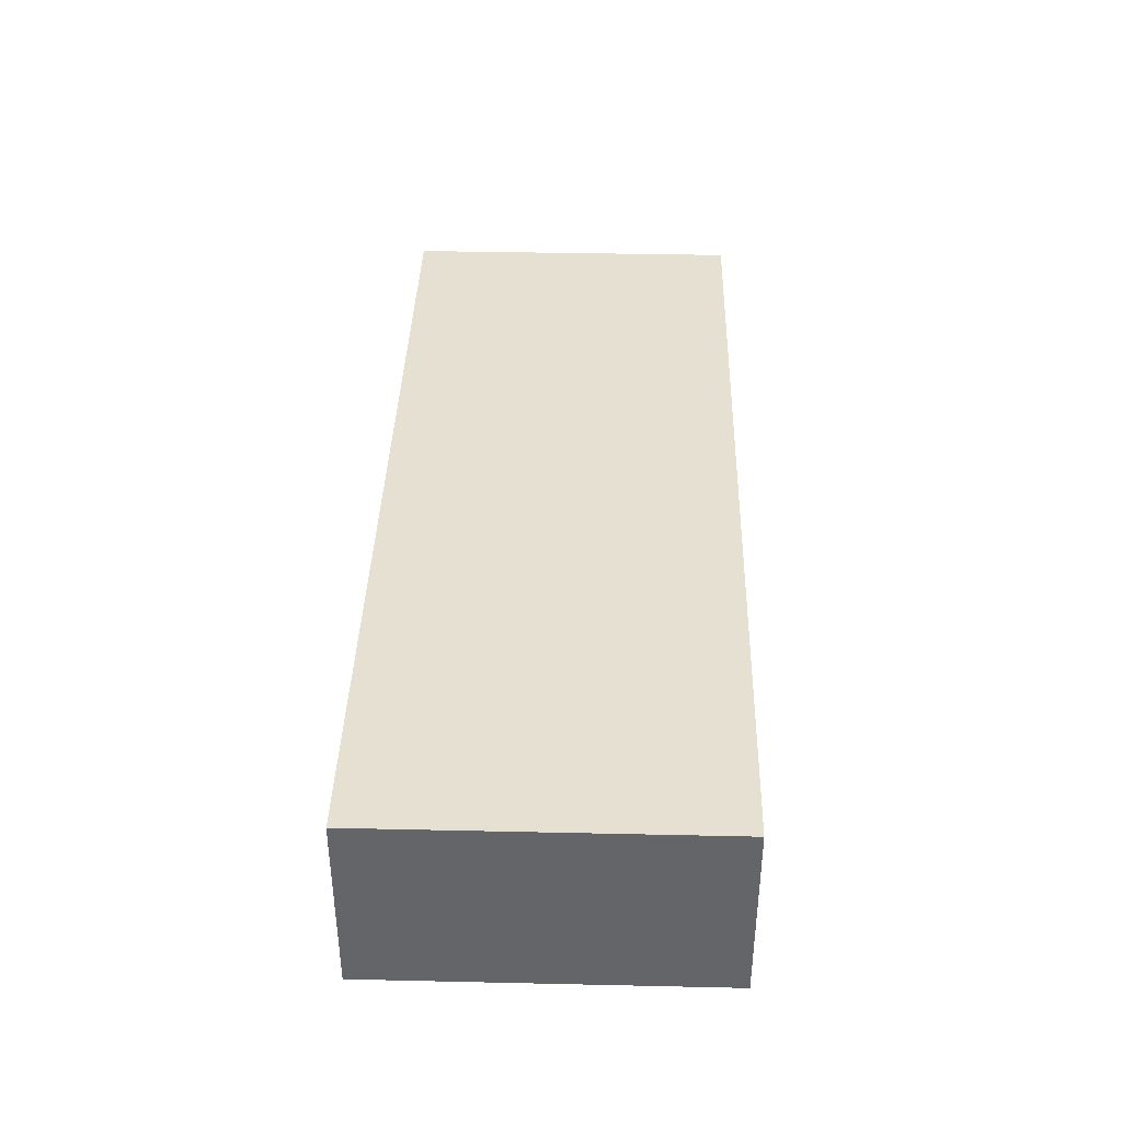
<metadata>
{"format":"obj","ext":"obj","renderer":"f3d","projection":"perspective","resolution":1024,"background":"white","views":[{"elev":38.4,"azim":-88.4,"up":"+Z"}]}
</metadata>
<code>
v 272.2 134.4 80
v 72.04 0 38.62
v 345.6 0 20.07
v 194 150 0
v 241 150 80
v 226.6 0 43.22
v 169.4 150 80
v 179.1 120.3 80
v 242.7 150 0
v 247.2 130.6 0
v 400 16.34 60.13
v 293.6 72.82 80
v 356.6 0 60.83
v 0 33.86 62.39
v 343.9 150 58.49
v 400 76.25 0
v 127.4 67.4 80
v 379.4 111 0
v 382.2 0 0
v 324.7 0 13.04
v 168.3 0 64.67
v 400 26.92 80
v 180.1 0 45.28
v 151.8 0 55.02
v 0 50.42 80
v 0 34.41 18.12
v 295.5 53.01 80
v 195.7 150 43.31
v 18.3 94.9 80
v 223.1 81.58 0
v 381.6 93.12 0
v 361.2 150 15.01
v 151.9 117.8 80
v 20.66 97.01 0
v 200.2 82.12 0
v 400 36.34 50.15
v 278.6 87.72 0
v 60.83 0 60.91
v 294.7 0 18.11
v 0 88.13 40.9
v 280.9 32.9 80
v 156.6 150 60.88
v 238.6 92.42 0
v 0 21.68 0
v 41.02 80.09 80
v 381.4 81.62 80
v 302 150 58.18
v 312.5 109.3 0
v 296.3 50.13 0
v 323.5 150 20.24
v 380.4 150 80
v 262.1 96.88 80
v 30.31 0 63.64
v 216.5 150 38.02
v 355.7 150 44.49
v 0 50.61 32.84
v 256.5 140.8 0
v 383 139.6 0
v 303.4 0 80
v 281.6 55.87 0
v 44.64 53.37 80
v 58.88 150 62.16
v 13 0 33.88
v 313.7 68.2 80
v 130.7 43.89 80
v 149.2 150 43.5
v 380.1 64.04 0
v 195.4 60.01 0
v 166.3 84.34 80
v 334.4 18.16 80
v 344.3 38.03 80
v 354.5 55.94 80
v 384.8 0 25.82
v 311.4 150 39.72
v 103.3 29.2 0
v 381.3 42 0
v 24.64 48.72 80
v 89.52 48.81 0
v 357.5 150 80
v 131.8 0 0
v 19.41 31.51 80
v 379.5 0 63.27
v 154.1 19.93 80
v 336.6 0 64.03
v 299 130.1 0
v 312.5 150 0
v 383 123.1 0
v 222.9 62.38 0
v 205.9 124.3 0
v 260 37.2 80
v 400 110.4 9.8
v 78.32 20.36 80
v 134.8 150 0
v 214.8 100.6 0
v 372.3 124.1 80
v 336.1 51.06 0
v 190.4 101.8 0
v 102.1 0 80
v 130.7 150 49.37
v 89.1 0 21.61
v 261.8 0 21.44
v 301.7 123.3 80
v 42.78 0 18.66
v 321.5 108 80
v 337.8 29.52 0
v 0 50.58 15.55
v 16 150 0
v 336.1 76.25 80
v 293.9 15.01 80
v 139.9 53.67 0
v 121.3 14.05 0
v 250.3 150 60.3
v 37.7 105.7 80
v 138.6 0 62.45
v 62.86 40.53 80
v 259 119.2 80
v 96.94 74.95 80
v 80.6 150 36.93
v 75.93 35.05 0
v 346.7 133.7 80
v 106.5 150 80
v 400 50.71 80
v 210.5 0 16.66
v 112.1 150 54.77
v 242.9 16.89 0
v 239.5 0 66.74
v 225.9 150 21.93
v 344 150 23.1
v 400 0 49.51
v 317.3 64.32 0
v 98.84 28.39 80
v 0 134.9 62.34
v 0 14.83 15.69
v 243.2 93.04 80
v 0 43.22 0
v 231.2 117.3 0
v 54.7 84.3 0
v 271.4 71.1 0
v 400 128 0
v 279.5 150 18.09
v 200.7 131.2 80
v 0 111.7 62.65
v 186.9 39.13 0
v 293 0 59.95
v 154.1 0 80
v 313.5 16.35 80
v 273.4 63.18 80
v 169.9 0 25.66
v 244.7 110.5 80
v 400 150 62.34
v 322.9 130.6 80
v 169.1 54.59 0
v 0 113.7 16.26
v 69.52 150 80
v 134.4 23.92 80
v 96.07 150 62.57
v 259.1 77.42 0
v 0 0 25.13
v 400 83.5 34.88
v 400 150 46.88
v 38.54 150 28.15
v 126.4 116.6 80
v 0 23.9 80
v 180.4 121.8 0
v 16.78 38.82 0
v 288.3 150 0
v 221.7 150 0
v 142.2 60.02 80
v 288.7 150 39.28
v 39.02 150 0
v 19.39 70.86 80
v 288.3 150 80
v 0 150 26.77
v 115.2 113.5 0
v 174.3 150 21.36
v 20.62 0 80
v 202.1 109.2 80
v 315.9 39.95 0
v 41.16 35.1 80
v 15.24 0 0
v 68.79 126.1 0
v 89.55 70.22 0
v 215.9 42.52 0
v 256.2 78.52 80
v 292 70.12 0
v 188.4 0 65.09
v 279.6 0 0
v 321 32.67 80
v 87.05 150 80
v 194 150 80
v 193.4 0 27.67
v 400 96.67 20.41
v 74.15 112.7 80
v 45.45 62.66 0
v 0 105.2 31.26
v 190.4 0 0
v 248.4 57.55 80
v 317.4 86.7 80
v 41.28 106.7 0
v 280.5 0 80
v 221.1 150 60.52
v 0 103.1 80
v 220.7 150 80
v 119.4 92.13 80
v 94.69 0 48.78
v 251.9 150 20.75
v 184.4 93.82 80
v 117.4 150 37.42
v 341.3 105.5 0
v 370.2 0 80
v 300.8 150 19.57
v 322.1 131 0
v 263.2 150 0
v 115.6 0 21.67
v 358.9 46.91 0
v 0 150 51.23
v 74.14 0 80
v 400 0 0
v 15.17 119.3 0
v 212 0 34.58
v 141.5 99.17 80
v 238 0 52.89
v 311.1 0 0
v 384.2 150 18.81
v 400 108.2 57.93
v 136.5 0 41.45
v 104.6 0 0
v 252.2 135.7 80
v 301.7 88.57 0
v 199.1 55.67 80
v 66.43 61.35 0
v 159.9 0 0
v 164.5 101.9 0
v 16.34 133.2 80
v 146.5 150 80
v 242.2 19.12 80
v 0 17.58 34.85
v 291.4 25.54 0
v 346.2 114.5 80
v 145.1 77.61 80
v 318.5 18.94 0
v 48.2 127.1 0
v 377.4 63.82 80
v 0 150 80
v 363 116.8 0
v 0 0 80
v 56.89 18.8 80
v 324.9 0 80
v 279.2 110.1 80
v 153.5 150 0
v 214.5 64.69 80
v 349.2 130.9 0
v 265.4 19.07 80
v 36.86 83.54 0
v 0 132.9 18.97
v 256.1 0 80
v 400 0 80
v 36.34 17.85 80
v 138.2 119.6 0
v 239.6 48.84 0
v 120.1 72.77 0
v 400 150 80
v 359.4 22.79 0
v 207.8 87.21 80
v 156.7 128.2 0
v 62.4 64.6 80
v 146.7 17.35 0
v 177.5 150 61.3
v 322.3 88.84 0
v 0 104.3 0
v 400 58.23 29.52
v 202.8 0 80
v 49.64 150 80
v 14 0 61.62
v 336.7 0 0
v 351.3 0 42.11
v 0 75.69 0
v 277.6 86.46 80
v 400 51.2 0
v 0 78.12 80
v 263.6 150 80
v 389.3 150 62.31
v 400 0 31.3
v 113.7 150 0
v 117.9 135.9 80
v 214.3 18.23 80
v 0 121.9 49.28
v 272.4 0 62.83
v 74.96 86.34 0
v 45.71 20.17 0
v 63.85 150 0
v 55.89 0 0
v 24.59 20.21 0
v 127.6 30.97 0
v 359.5 71.8 0
v 219.6 0 0
v 49.14 0 40.18
v 0 0 48.71
v 0 0 0
v 96.6 150 42.74
v 160.9 134.5 80
v 400 27.16 0
v 232 39.71 80
v 400 150 0
v 174.9 19.04 0
v 60.79 150 24.72
v 28.42 0 38.85
v 151.4 150 27.28
v 203.9 150 20.42
v 98.15 92.8 0
v 125.6 150 80
v 181 137.1 80
v 251.8 35.31 0
v 329.5 0 40.27
v 217.5 0 64.83
v 0 95.93 19.66
v 400 14.52 17.78
v 227.3 30.12 0
v 118.8 0 55.59
v 135.7 150 35.26
v 79.43 106.3 0
v 150.4 76.53 0
v 172 60.06 80
v 400 98.05 35.96
v 236.6 0 22.89
v 89.45 118.7 80
v 164.7 103.2 80
v 0 119.6 33.09
v 35.14 0 0
v 359.8 78.19 80
v 400 73.08 80
v 0 109.4 45.95
v 251.1 0 0
v 58.8 150 43.13
v 400 80.77 14.84
v 259.5 56.44 0
v 78.01 150 54.96
v 0 128.4 0
v 122.4 132.5 0
v 17.32 150 13.37
v 381.9 18.83 0
v 168.4 150 42.63
v 387.4 0 43.18
v 400 17.68 38.6
v 354.5 22.37 80
v 55.97 40.1 0
v 240.7 69.87 0
v 298.6 98.09 80
v 191.2 77.06 80
v 130 150 19.92
v 210.5 39.84 80
v 18.67 150 38.49
v 221.7 100.3 80
v 35.38 41.75 0
v 38.1 150 52.15
v 332.9 150 41.23
v 272.5 133.1 0
v 313.3 48.77 80
v 78.96 0 0
v 26.7 150 80
v 99.99 132.3 80
v 92.91 120.2 0
v 202.7 0 47.65
v 255 0 54
v 133.8 0 80
v 337.9 75.66 0
v 0 93.64 63.38
v 43.15 0 56.75
v 252.4 0 36.95
v 361.9 99.22 0
v 319.9 150 61.5
v 238.8 131 80
v 302.5 33.11 80
v 274.3 39.91 0
v 369.2 43.16 80
v 45.87 0 80
v 306.9 0 38.61
v 369.5 97.94 80
v 71.62 134.5 80
v 400 63.99 55.22
v 310.9 150 80
v 400 113.5 29.83
v 372.8 0 45.45
v 400 94.12 80
v 110.2 52.07 80
v 112.8 47.39 0
v 0 35.03 45.49
v 107.9 115 80
v 92.81 98.58 80
v 160.7 37.99 0
v 117.1 19.59 80
v 0 150 0
v 31.38 130.6 0
v 313.1 0 22.15
v 107.2 129 0
v 277.6 0 40.97
v 158.3 0 41.09
v 266.3 19.92 0
v 400 86.56 57.8
v 202.5 21.31 0
v 380.9 28.17 80
v 10.02 0 14.05
v 235.2 150 42.42
v 61 106.1 0
v 377.9 150 49.92
v 191.3 22.5 80
v 22.65 0 10.08
v 178.1 0 80
v 0 60.39 52.55
v 400 0 15.2
v 263.5 150 39.95
v 87.41 50.41 80
v 64.79 0 19.76
v 23.25 66.84 0
v 400 132.3 35.92
v 342 94.03 80
v 400 130.9 60.24
v 221.3 122.2 80
v 400 94.03 0
v 276.1 150 59.66
v 333.6 150 80
v 400 114.7 80
v 368.5 0 24.25
v 177.6 79.36 0
v 231.8 79.37 80
v 79.38 150 17.1
v 54.05 122.2 80
v 367.1 150 62.9
v 0 70.91 26.63
v 34.35 125.5 80
v 55.36 100.8 80
v 228.7 0 80
v 16.82 150 60.69
v 89.46 150 0
v 259.3 103.4 0
v 346.7 0 80
v 0 18.55 54.41
v 368.2 150 0
v 142 0 19.13
v 386.6 150 35
v 131.4 95.79 0
v 21.04 114.4 80
v 138.4 133.8 80
v 91.77 16.06 0
v 400 35.05 22.73
v 400 135 80
v 362 0 0
v 16.37 11.99 80
v 0 132.7 40.28
v 172.2 150 0
v 400 150 25.19
v 315.5 0 60.17
v 333.2 55.65 80
v 368.9 132.1 0
v 370.4 150 33.37
v 286.8 109.2 0
v 68.59 84.86 80
v 400 109.7 0
v 67.3 18.43 0
v 101.6 150 24.59
v 155.3 41.66 80
v 175.1 33.41 80
v 400 131 16.85
v 339.6 150 0
v 0 124.4 80
f 123 325 220
f 327 8 33
f 201 28 190
f 142 367 202
f 281 1 172
f 101 325 333
f 423 276 3
f 3 314 20
f 423 19 73
f 309 4 175
f 395 339 174
f 362 395 174
f 342 42 268
f 312 8 141
f 284 93 339
f 284 350 93
f 167 9 10
f 206 9 127
f 136 10 435
f 53 368 376
f 16 419 335
f 259 174 339
f 235 42 99
f 135 106 277
f 429 56 409
f 57 357 10
f 374 49 238
f 38 368 297
f 434 284 395
f 82 13 383
f 280 409 25
f 25 14 163
f 428 15 79
f 356 15 55
f 168 17 65
f 87 458 18
f 3 447 423
f 139 458 87
f 397 23 21
f 190 268 7
f 148 23 397
f 250 265 93
f 114 24 145
f 52 249 116
f 184 52 134
f 454 58 87
f 58 454 438
f 142 332 367
f 26 56 106
f 65 461 168
f 240 69 221
f 64 27 358
f 66 42 342
f 7 268 42
f 113 29 45
f 7 42 235
f 73 19 410
f 218 410 19
f 375 122 243
f 210 401 345
f 157 138 336
f 245 18 370
f 280 25 171
f 419 31 458
f 301 33 8
f 462 83 408
f 464 32 438
f 440 455 405
f 129 11 257
f 445 271 36
f 229 185 37
f 157 37 138
f 394 39 223
f 464 128 32
f 270 153 338
f 41 90 253
f 200 109 253
f 349 323 230
f 351 230 406
f 4 309 167
f 373 27 41
f 451 440 160
f 197 90 147
f 159 192 324
f 32 128 455
f 406 462 408
f 91 192 419
f 382 324 192
f 55 455 128
f 272 406 408
f 159 335 192
f 388 285 361
f 136 43 94
f 451 463 304
f 457 431 45
f 396 288 364
f 212 48 85
f 299 133 44
f 371 47 381
f 53 307 368
f 54 309 28
f 59 146 109
f 59 109 200
f 59 200 144
f 266 61 115
f 45 171 61
f 334 62 337
f 298 158 63
f 428 55 15
f 46 330 243
f 74 371 356
f 375 243 72
f 75 78 386
f 248 59 452
f 12 64 198
f 311 235 99
f 270 316 153
f 370 31 295
f 6 220 325
f 67 31 16
f 143 152 68
f 322 424 152
f 439 226 214
f 71 453 188
f 59 248 146
f 401 122 375
f 46 378 330
f 235 443 301
f 331 243 122
f 46 243 331
f 447 3 275
f 276 314 3
f 302 341 76
f 100 214 205
f 279 67 16
f 75 386 294
f 420 169 411
f 261 386 182
f 78 75 119
f 420 47 169
f 51 79 95
f 262 282 51
f 48 212 209
f 456 37 435
f 19 447 341
f 394 223 20
f 210 82 257
f 216 173 449
f 65 155 461
f 365 83 155
f 234 430 360
f 360 273 355
f 464 212 86
f 456 435 357
f 357 166 85
f 86 211 50
f 316 195 153
f 88 183 68
f 250 450 265
f 136 167 10
f 174 441 310
f 182 78 231
f 94 35 97
f 185 60 138
f 402 63 158
f 296 123 196
f 60 185 49
f 297 368 307
f 173 352 340
f 352 161 340
f 408 21 186
f 105 215 263
f 422 446 95
f 415 160 417
f 120 95 79
f 160 282 150
f 217 98 92
f 440 224 455
f 50 74 356
f 99 124 311
f 455 224 32
f 66 99 42
f 100 227 214
f 136 435 43
f 369 101 396
f 369 325 101
f 22 257 11
f 271 380 36
f 429 277 106
f 246 176 448
f 429 409 40
f 443 162 33
f 176 246 274
f 22 401 257
f 48 229 456
f 402 407 63
f 22 36 122
f 269 229 48
f 297 103 413
f 271 279 335
f 348 104 102
f 458 139 91
f 348 198 104
f 392 107 338
f 104 198 416
f 293 290 329
f 180 293 329
f 343 129 82
f 390 110 152
f 110 390 294
f 190 203 201
f 112 201 5
f 290 293 354
f 346 290 354
f 427 430 113
f 60 49 374
f 430 234 442
f 226 114 319
f 114 365 319
f 131 98 391
f 247 115 179
f 413 2 297
f 365 391 98
f 92 98 131
f 134 52 149
f 184 278 52
f 389 457 117
f 385 117 412
f 239 378 95
f 410 317 283
f 73 383 423
f 131 412 92
f 311 121 285
f 221 33 162
f 375 345 401
f 118 460 426
f 124 99 208
f 80 232 439
f 226 439 397
f 358 453 64
f 296 125 333
f 333 325 296
f 444 119 75
f 167 127 9
f 359 292 459
f 28 342 268
f 285 443 311
f 306 426 291
f 335 159 271
f 203 190 141
f 107 170 393
f 24 397 21
f 132 449 287
f 108 330 416
f 350 460 208
f 227 111 80
f 453 72 108
f 141 418 203
f 299 402 158
f 417 422 225
f 156 124 300
f 166 213 140
f 183 318 400
f 289 231 137
f 347 43 157
f 44 26 135
f 188 70 71
f 161 352 355
f 289 310 182
f 405 160 440
f 428 282 405
f 111 227 444
f 249 1 116
f 275 20 223
f 263 341 447
f 359 413 292
f 70 436 345
f 198 348 12
f 416 239 104
f 177 141 8
f 374 313 336
f 213 57 9
f 300 118 337
f 441 322 261
f 299 158 133
f 187 238 223
f 266 115 412
f 393 219 107
f 399 225 384
f 326 361 379
f 269 48 209
f 418 353 149
f 237 387 26
f 302 279 445
f 182 310 261
f 193 326 379
f 366 96 130
f 254 34 199
f 260 347 336
f 163 81 25
f 224 440 451
f 299 180 402
f 129 283 344
f 256 236 432
f 129 344 11
f 137 231 194
f 343 73 283
f 150 282 262
f 231 119 346
f 460 118 300
f 69 327 221
f 204 388 389
f 341 263 76
f 68 152 424
f 255 338 153
f 411 112 420
f 256 288 200
f 307 63 407
f 56 26 387
f 220 6 363
f 126 364 256
f 336 347 157
f 277 414 135
f 449 255 328
f 11 36 22
f 400 318 296
f 67 295 31
f 66 320 99
f 213 9 206
f 118 426 306
f 84 13 436
f 256 200 253
f 240 221 204
f 351 406 286
f 10 357 435
f 125 398 333
f 82 210 13
f 223 241 275
f 178 238 49
f 257 82 129
f 64 12 27
f 262 446 150
f 448 258 81
f 218 302 317
f 236 90 303
f 383 13 276
f 424 35 68
f 19 423 447
f 447 275 263
f 425 184 134
f 77 81 179
f 335 419 192
f 338 219 270
f 453 71 72
f 149 372 418
f 363 315 186
f 198 64 108
f 436 70 248
f 249 278 348
f 373 358 27
f 418 177 353
f 2 205 38
f 454 87 245
f 197 303 90
f 62 355 273
f 1 228 116
f 433 360 355
f 236 303 286
f 211 74 50
f 424 97 35
f 304 58 438
f 420 112 281
f 264 353 177
f 438 454 252
f 383 73 343
f 372 203 418
f 320 66 308
f 342 28 175
f 421 120 79
f 207 69 349
f 150 417 160
f 268 190 28
f 164 97 233
f 206 140 213
f 350 308 250
f 398 125 313
f 448 176 258
f 155 65 391
f 177 418 141
f 194 354 414
f 65 385 391
f 462 406 230
f 293 44 165
f 419 458 91
f 381 47 172
f 412 117 266
f 465 132 142
f 388 162 285
f 236 256 253
f 246 448 163
f 139 304 463
f 126 315 222
f 189 154 379
f 57 213 357
f 78 182 386
f 411 403 112
f 119 231 78
f 385 65 17
f 339 395 284
f 123 296 325
f 222 315 6
f 450 175 4
f 422 384 225
f 151 102 104
f 349 69 323
f 45 61 266
f 218 341 302
f 208 300 124
f 136 89 167
f 40 316 429
f 25 409 14
f 166 357 213
f 144 396 377
f 89 164 4
f 313 374 398
f 327 207 8
f 194 254 137
f 97 89 94
f 273 360 430
f 179 61 77
f 36 11 344
f 426 460 434
f 145 408 83
f 87 18 245
f 196 305 400
f 382 463 415
f 332 142 287
f 143 400 305
f 222 364 126
f 396 364 369
f 347 260 88
f 434 291 426
f 240 168 323
f 33 221 327
f 249 102 1
f 207 349 264
f 294 386 110
f 30 88 35
f 314 377 394
f 260 336 313
f 334 337 118
f 204 117 17
f 452 314 84
f 189 121 156
f 434 362 181
f 203 5 201
f 56 429 106
f 200 288 144
f 376 176 53
f 279 76 67
f 18 458 31
f 313 318 260
f 77 61 171
f 259 339 93
f 452 144 377
f 425 134 353
f 390 152 143
f 165 354 293
f 277 316 270
f 125 296 318
f 197 147 184
f 270 219 34
f 421 151 120
f 179 81 258
f 106 135 26
f 154 337 62
f 399 380 159
f 156 337 189
f 120 239 95
f 336 60 374
f 29 442 202
f 244 216 132
f 81 163 448
f 158 298 237
f 276 423 383
f 107 392 340
f 189 379 361
f 302 76 279
f 240 323 69
f 465 442 234
f 127 167 309
f 437 387 237
f 444 75 111
f 345 375 71
f 115 92 412
f 433 352 216
f 12 278 147
f 108 64 453
f 318 313 125
f 304 139 58
f 241 223 238
f 355 62 334
f 390 143 305
f 165 135 414
f 37 157 435
f 38 297 2
f 170 291 242
f 207 264 177
f 215 96 295
f 289 321 310
f 427 113 431
f 436 13 210
f 14 437 163
f 278 12 348
f 363 6 315
f 188 146 70
f 416 378 239
f 108 416 198
f 445 279 271
f 272 408 186
f 266 457 45
f 192 91 382
f 322 152 110
f 170 340 161
f 289 137 404
f 361 285 121
f 47 74 169
f 258 247 179
f 306 334 118
f 399 331 380
f 218 19 341
f 204 17 240
f 308 350 320
f 249 52 278
f 380 122 36
f 387 437 14
f 254 194 414
f 217 247 376
f 415 463 451
f 210 257 401
f 251 264 349
f 325 369 6
f 210 345 436
f 452 84 248
f 187 333 398
f 98 319 365
f 100 205 2
f 162 204 221
f 199 242 404
f 389 193 457
f 195 332 328
f 298 246 437
f 371 74 47
f 20 275 3
f 364 222 369
f 41 253 109
f 373 41 109
f 315 126 432
f 362 434 395
f 345 71 70
f 425 251 197
f 217 376 38
f 164 265 450
f 336 138 60
f 461 323 168
f 53 274 307
f 328 332 287
f 392 255 173
f 127 403 206
f 354 165 414
f 227 80 214
f 186 21 23
f 105 96 215
f 292 329 290
f 232 196 148
f 98 217 205
f 366 295 96
f 164 233 265
f 390 305 267
f 253 90 236
f 284 434 460
f 247 258 376
f 394 20 314
f 314 276 84
f 295 366 370
f 218 317 410
f 450 4 164
f 149 116 372
f 246 298 274
f 83 461 155
f 417 225 415
f 261 310 441
f 233 424 322
f 365 155 391
f 169 140 411
f 191 148 196
f 89 97 164
f 295 67 215
f 232 267 305
f 359 444 227
f 323 462 230
f 179 115 61
f 351 251 230
f 382 415 225
f 446 422 417
f 171 45 29
f 270 34 277
f 119 459 346
f 217 38 205
f 347 30 43
f 410 283 73
f 39 377 396
f 388 361 326
f 180 44 293
f 174 259 441
f 462 461 83
f 450 250 175
f 161 306 170
f 441 259 233
f 384 378 46
f 110 261 322
f 103 292 413
f 408 145 21
f 326 389 388
f 281 172 420
f 442 113 430
f 196 400 296
f 287 142 132
f 431 457 193
f 5 281 112
f 262 51 446
f 381 102 151
f 55 405 455
f 23 148 191
f 175 250 308
f 398 238 187
f 384 331 399
f 175 308 342
f 424 233 97
f 414 277 34
f 85 456 357
f 114 226 24
f 183 88 260
f 121 189 361
f 441 233 322
f 148 397 439
f 328 287 449
f 261 110 386
f 129 343 283
f 246 163 437
f 381 151 421
f 464 50 128
f 72 243 330
f 464 86 50
f 222 6 369
f 329 407 180
f 263 275 105
f 22 122 401
f 96 105 178
f 358 188 453
f 159 324 399
f 186 23 363
f 256 432 126
f 173 340 392
f 116 149 52
f 316 40 195
f 290 459 292
f 392 338 255
f 231 346 194
f 81 77 25
f 269 130 229
f 272 186 315
f 86 166 211
f 421 15 371
f 362 174 310
f 15 356 371
f 145 365 114
f 294 111 75
f 427 431 193
f 4 167 89
f 463 91 139
f 396 101 39
f 191 220 363
f 220 191 123
f 265 259 93
f 265 233 259
f 187 39 101
f 94 43 30
f 183 400 143
f 351 286 303
f 309 54 127
f 85 86 212
f 70 146 248
f 130 49 185
f 389 326 193
f 40 409 367
f 235 301 7
f 205 319 98
f 443 285 162
f 298 63 274
f 251 351 303
f 407 329 103
f 443 33 301
f 376 258 176
f 348 102 249
f 384 422 378
f 368 38 376
f 438 32 224
f 328 255 153
f 162 388 204
f 465 202 442
f 389 117 204
f 255 449 173
f 235 311 443
f 111 294 267
f 146 188 373
f 201 54 28
f 242 199 393
f 40 367 332
f 242 393 170
f 297 307 103
f 103 307 407
f 208 99 320
f 27 147 41
f 171 29 280
f 55 428 405
f 381 421 371
f 404 137 199
f 215 76 263
f 299 44 180
f 107 340 170
f 420 172 47
f 169 211 140
f 154 189 337
f 112 403 201
f 100 2 413
f 148 439 232
f 439 214 80
f 321 362 310
f 280 202 367
f 301 8 312
f 328 153 195
f 413 359 100
f 68 35 88
f 39 394 377
f 90 41 147
f 272 286 406
f 283 317 344
f 404 242 181
f 333 187 101
f 187 223 39
f 130 96 178
f 338 107 219
f 254 199 137
f 226 319 214
f 331 384 46
f 434 181 291
f 393 199 219
f 385 17 117
f 289 404 321
f 172 1 102
f 136 94 89
f 317 445 344
f 206 411 140
f 356 55 128
f 422 95 378
f 254 414 34
f 76 215 67
f 143 68 183
f 183 260 318
f 387 14 409
f 5 203 372
f 216 244 433
f 151 104 239
f 119 444 459
f 239 120 151
f 238 398 374
f 133 237 26
f 133 26 44
f 379 427 193
f 465 234 244
f 319 205 214
f 427 379 273
f 416 330 378
f 356 128 50
f 290 346 459
f 113 442 29
f 1 281 228
f 202 280 29
f 209 370 366
f 407 402 180
f 185 138 37
f 207 327 69
f 463 382 91
f 373 109 146
f 160 415 451
f 403 127 54
f 86 85 166
f 380 271 159
f 417 150 446
f 396 144 288
f 464 252 212
f 161 355 334
f 280 367 409
f 166 140 211
f 113 45 431
f 131 391 385
f 197 184 425
f 54 201 403
f 412 131 385
f 79 51 428
f 360 433 244
f 330 108 72
f 202 465 142
f 433 355 352
f 37 456 229
f 185 229 130
f 184 147 278
f 211 169 74
f 274 53 176
f 181 321 404
f 342 308 66
f 93 350 250
f 304 224 451
f 161 334 306
f 168 240 17
f 154 62 273
f 359 227 100
f 349 230 251
f 397 24 226
f 286 432 236
f 428 51 282
f 172 102 381
f 122 380 331
f 21 145 24
f 419 16 31
f 178 241 238
f 241 105 275
f 94 30 35
f 452 377 314
f 277 429 316
f 134 149 353
f 272 315 432
f 432 286 272
f 173 216 352
f 344 445 36
f 225 399 324
f 304 438 224
f 95 446 51
f 252 209 212
f 438 252 464
f 291 170 306
f 292 103 329
f 72 71 375
f 269 209 366
f 350 284 460
f 121 311 124
f 459 444 359
f 321 181 362
f 217 92 247
f 156 121 124
f 312 141 190
f 177 8 207
f 88 30 347
f 13 84 276
f 241 178 105
f 317 302 445
f 437 237 298
f 208 320 350
f 245 209 252
f 358 373 188
f 456 85 48
f 43 435 157
f 264 251 425
f 190 7 312
f 196 123 191
f 411 206 403
f 382 225 324
f 208 460 300
f 421 79 15
f 301 312 7
f 160 405 282
f 196 232 305
f 16 335 279
f 454 245 252
f 31 370 18
f 457 266 117
f 139 87 58
f 267 294 390
f 111 267 80
f 232 80 267
f 303 197 251
f 289 182 231
f 147 27 12
f 354 194 346
f 175 28 309
f 216 449 132
f 372 116 228
f 360 244 234
f 387 409 56
f 288 256 364
f 34 219 199
f 135 165 44
f 57 10 9
f 237 133 158
f 171 25 77
f 130 269 366
f 154 273 379
f 244 132 465
f 273 430 427
f 363 23 191
f 353 264 425
f 372 228 5
f 365 145 83
f 5 228 281
f 115 247 92
f 337 156 300
f 461 462 323
f 245 370 209
f 291 181 242
f 178 49 130
f 195 40 332
f 63 307 274
f 343 82 383
f 144 452 59
f 436 248 84

</code>
